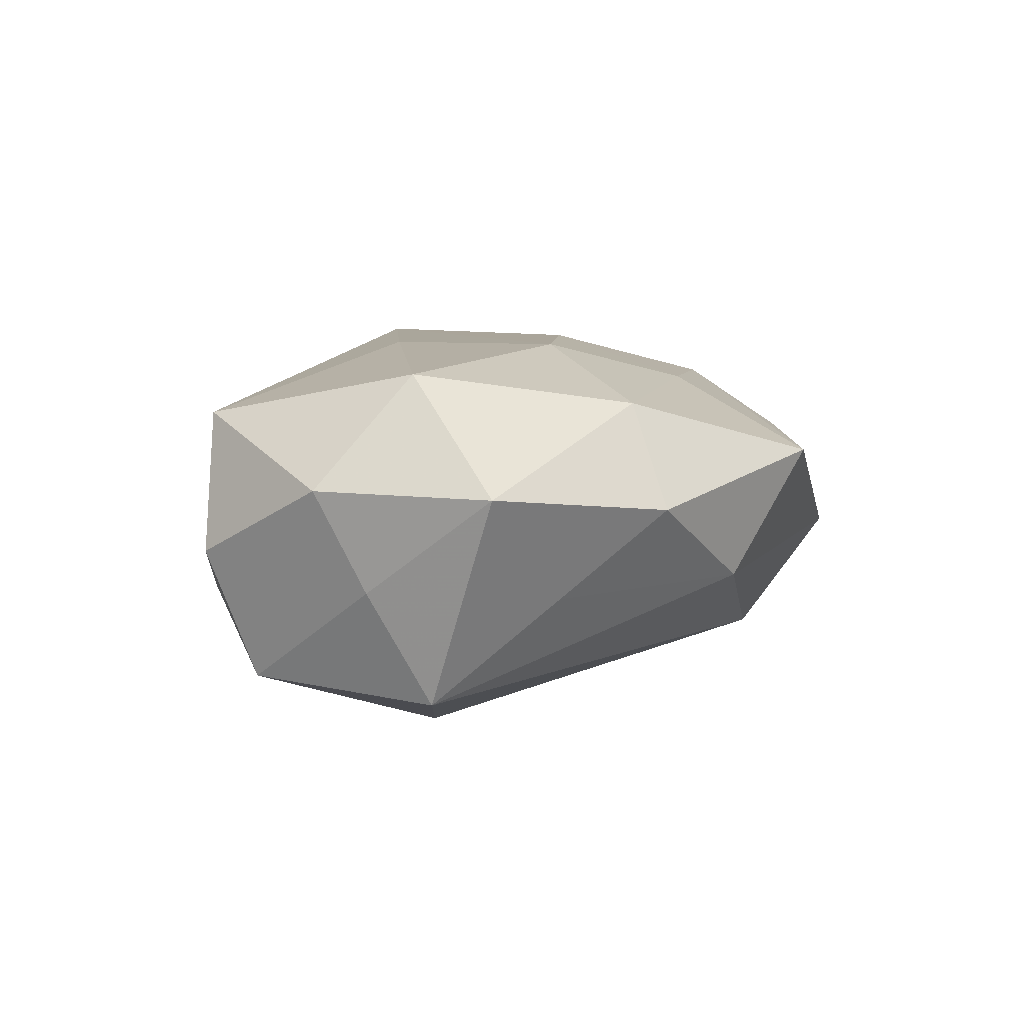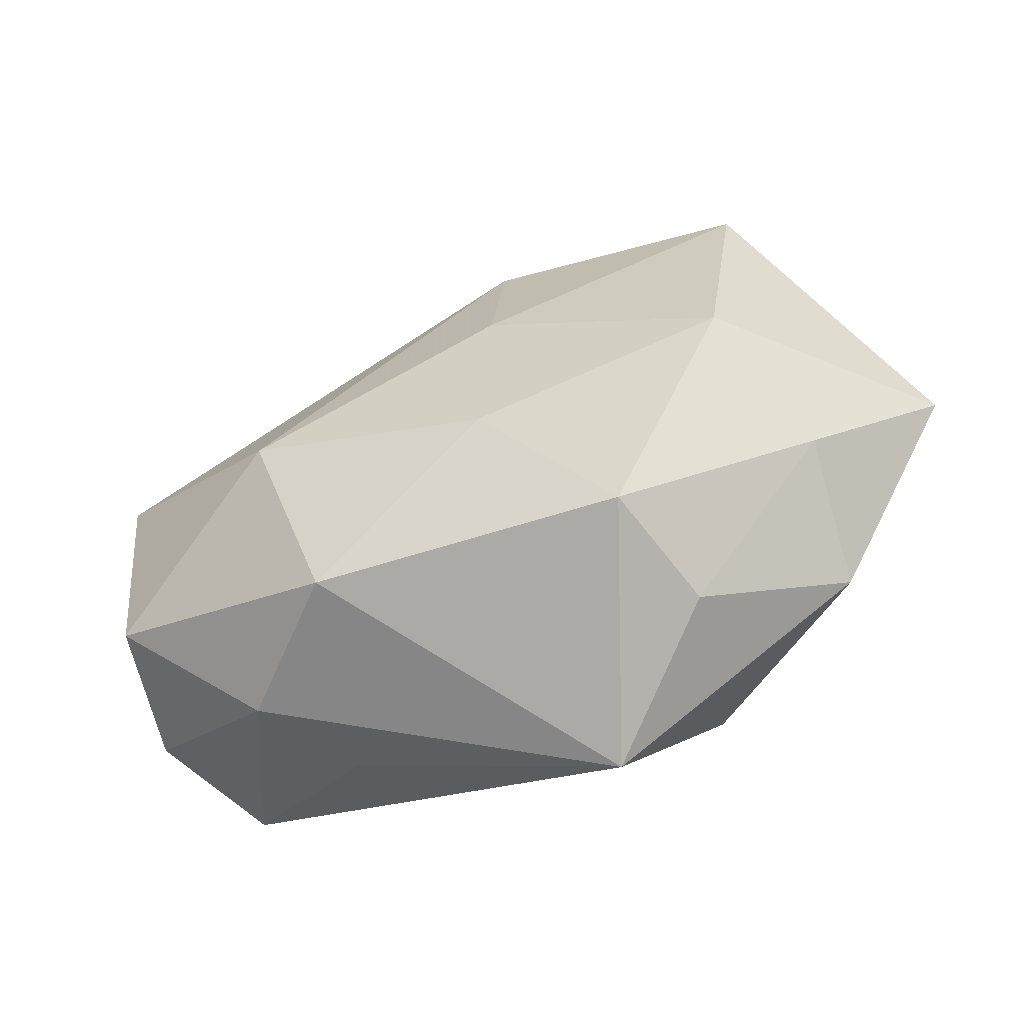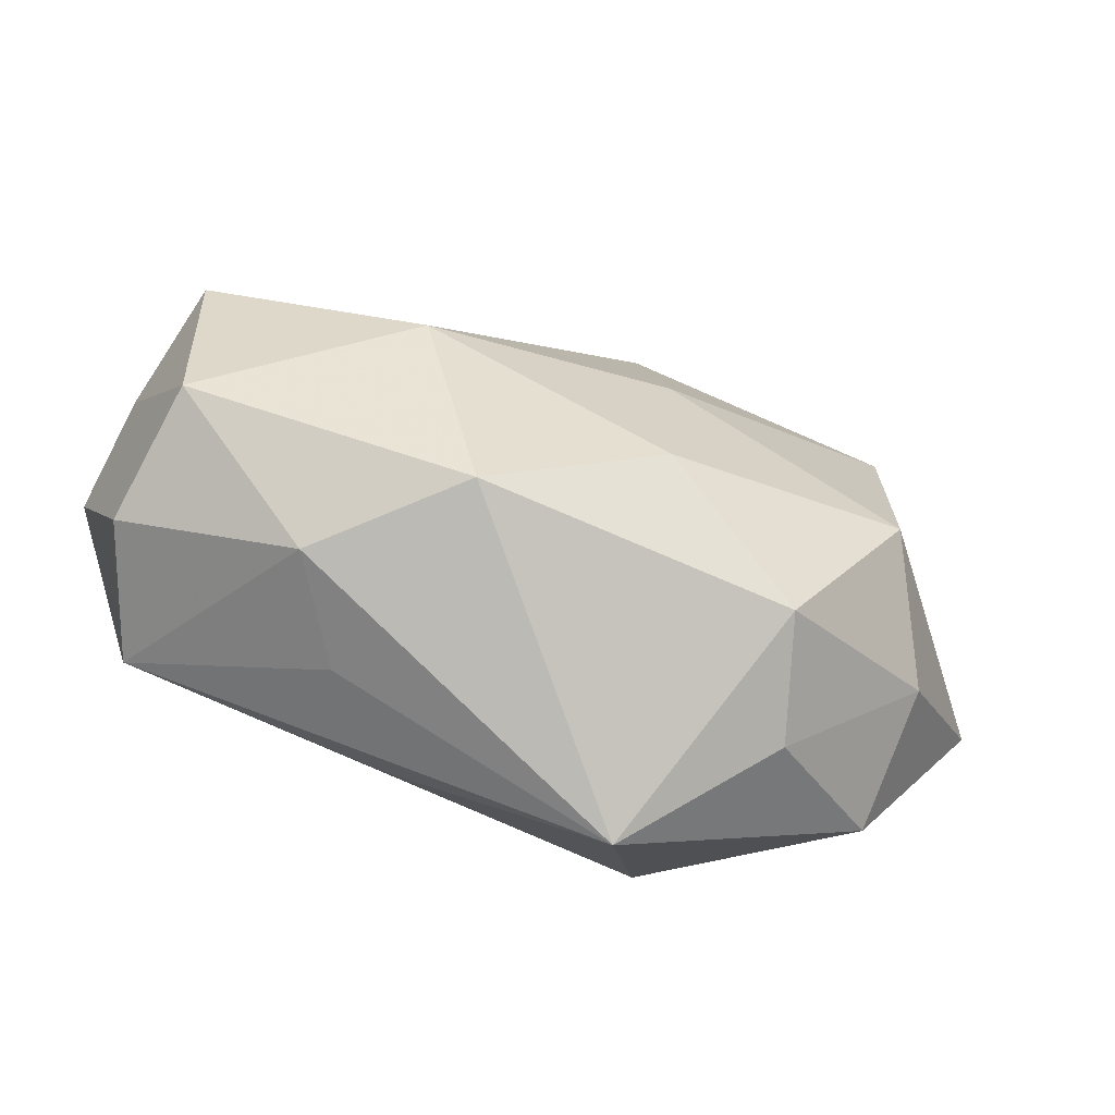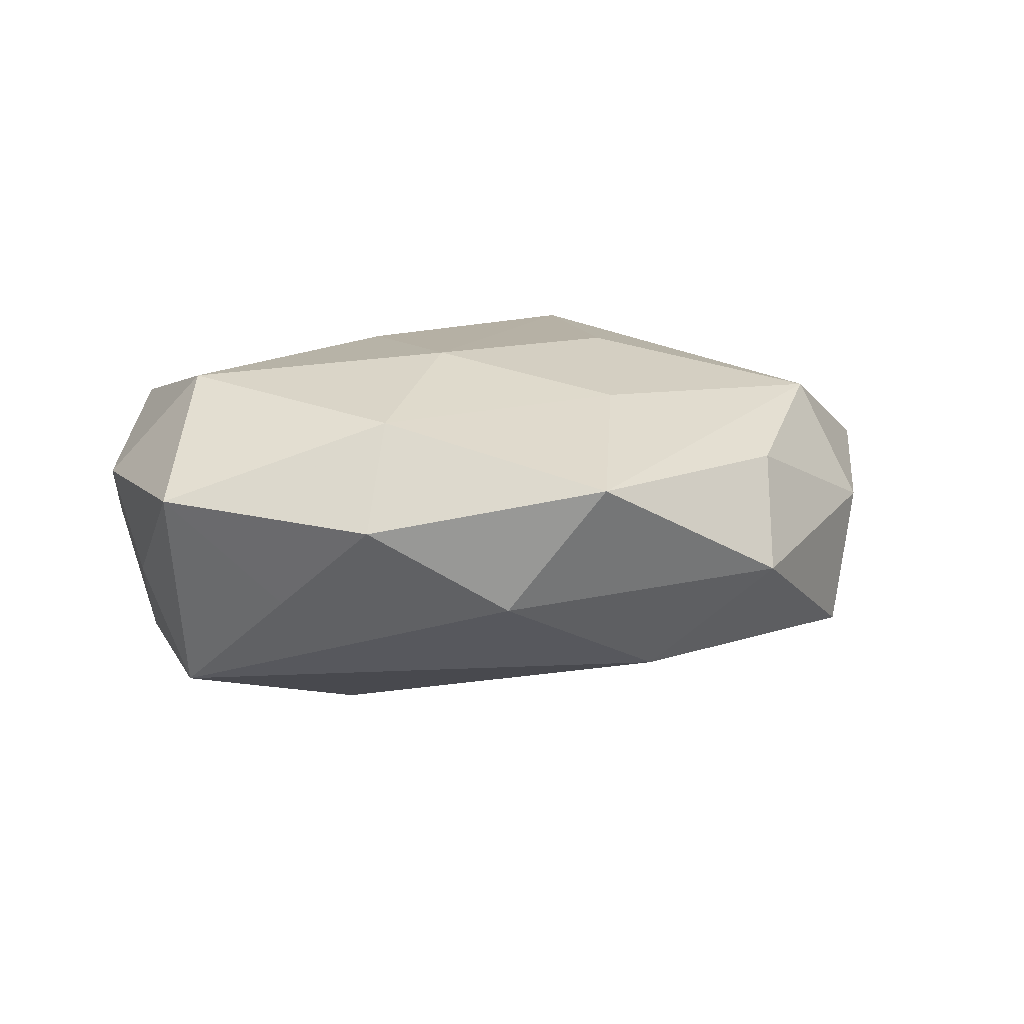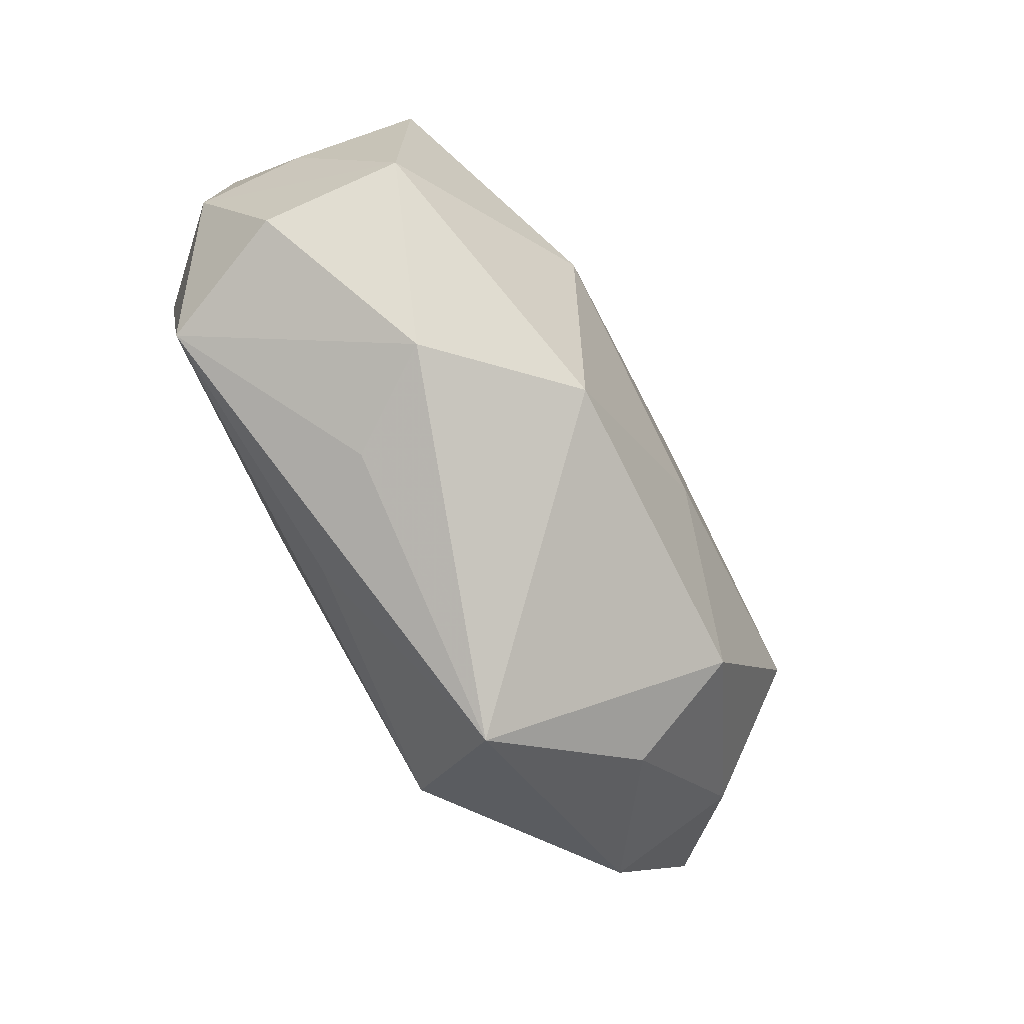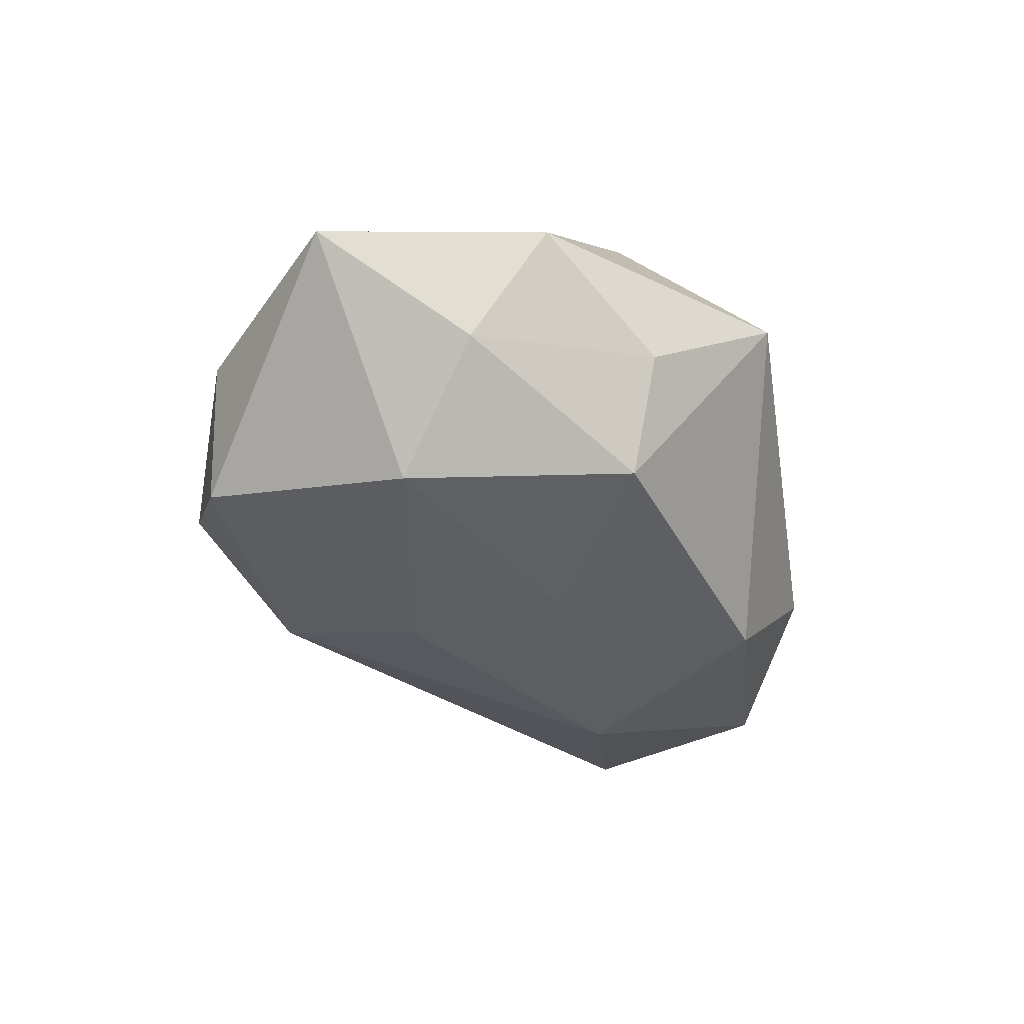
<metadata>
{"format":"obj","ext":"obj","renderer":"f3d","projection":"perspective","resolution":1024,"background":"white","views":[{"elev":7.7,"azim":111.4,"up":"+Z"},{"elev":-52.2,"azim":-152.8,"up":"+Y"},{"elev":-62.3,"azim":162.0,"up":"+Y"},{"elev":11.5,"azim":157.6,"up":"+Z"},{"elev":-71.5,"azim":123.2,"up":"+Y"},{"elev":-33.8,"azim":-62.6,"up":"+Z"}]}
</metadata>
<code>
v -0.01896 -0.02367 0.02172
v -0.04072 -0.02395 0.00795
v -0.02442 0.03024 0.009415
v 0.0456 -0.01848 -0.0009644
v -0.04306 0.02049 0.001635
v 0.04256 -0.01369 -0.01578
v -0.02676 -0.03114 -0.003547
v 0.01196 0.03492 -0.005656
v -0.00856 0.0307 -0.01509
v 0.02357 0.02568 0.01569
v -0.01392 0.002871 0.0215
v 0.04068 -0.0199 0.01461
v 0.03507 0.021 -0.00578
v 0.04348 0.008837 -0.01725
v -0.00697 0.02187 0.0168
v -0.008923 -0.009461 -0.02214
v 0.04808 0.01801 0.00688
v -0.02341 -0.02648 -0.01674
v -0.05523 -0.001223 0.005971
v 0.04053 0.005439 0.01959
v 0.01062 -0.02697 0.01485
v -0.02133 0.03774 -0.002942
v 0.02672 -0.02787 -0.008625
v 0.02785 0.03133 0.004001
v 0.04975 -0.002539 0.007162
v 0.01951 -0.001269 -0.02493
v -0.03733 -0.003409 -0.01865
v -0.03784 0.01491 0.01564
v -0.04301 -0.01516 -0.005874
v -0.009969 0.01099 -0.02105
v 0.01256 -0.00898 0.02162
v -0.03922 0.0225 -0.01437
v -0.03666 -0.006094 0.01618
v -0.0116 -0.04024 0.00761
v 0.02006 -0.02942 0.003043
v 0.01198 -0.02585 -0.02082
v 0.01103 0.01088 0.02162
v 0.04754 0.002786 -0.004274
v 0.002409 0.04097 0.008827
f 32 22 9
f 17 13 24
f 24 13 8
f 9 22 8
f 24 8 39
f 39 8 22
f 25 12 4
f 21 34 12
f 4 12 23
f 18 29 27
f 19 32 27
f 27 29 19
f 9 8 14
f 14 26 9
f 14 8 13
f 13 17 14
f 2 33 19
f 19 29 2
f 34 21 1
f 1 2 34
f 33 2 1
f 1 12 31
f 1 21 12
f 10 17 24
f 24 39 10
f 5 32 19
f 22 32 5
f 12 34 35
f 35 23 12
f 34 23 35
f 36 34 18
f 36 23 34
f 30 27 32
f 30 32 9
f 9 26 30
f 6 25 4
f 4 23 6
f 23 36 6
f 26 14 6
f 6 36 26
f 7 29 18
f 7 2 29
f 18 34 7
f 34 2 7
f 17 10 20
f 20 25 17
f 12 25 20
f 31 12 20
f 33 1 28
f 19 33 28
f 28 5 19
f 26 36 16
f 16 30 26
f 27 30 16
f 18 27 16
f 16 36 18
f 25 6 38
f 38 6 14
f 17 25 38
f 38 14 17
f 15 10 39
f 39 28 15
f 3 39 22
f 3 28 39
f 22 5 3
f 5 28 3
f 37 20 10
f 10 15 37
f 31 20 37
f 37 1 31
f 11 15 28
f 11 37 15
f 11 28 1
f 1 37 11

</code>
